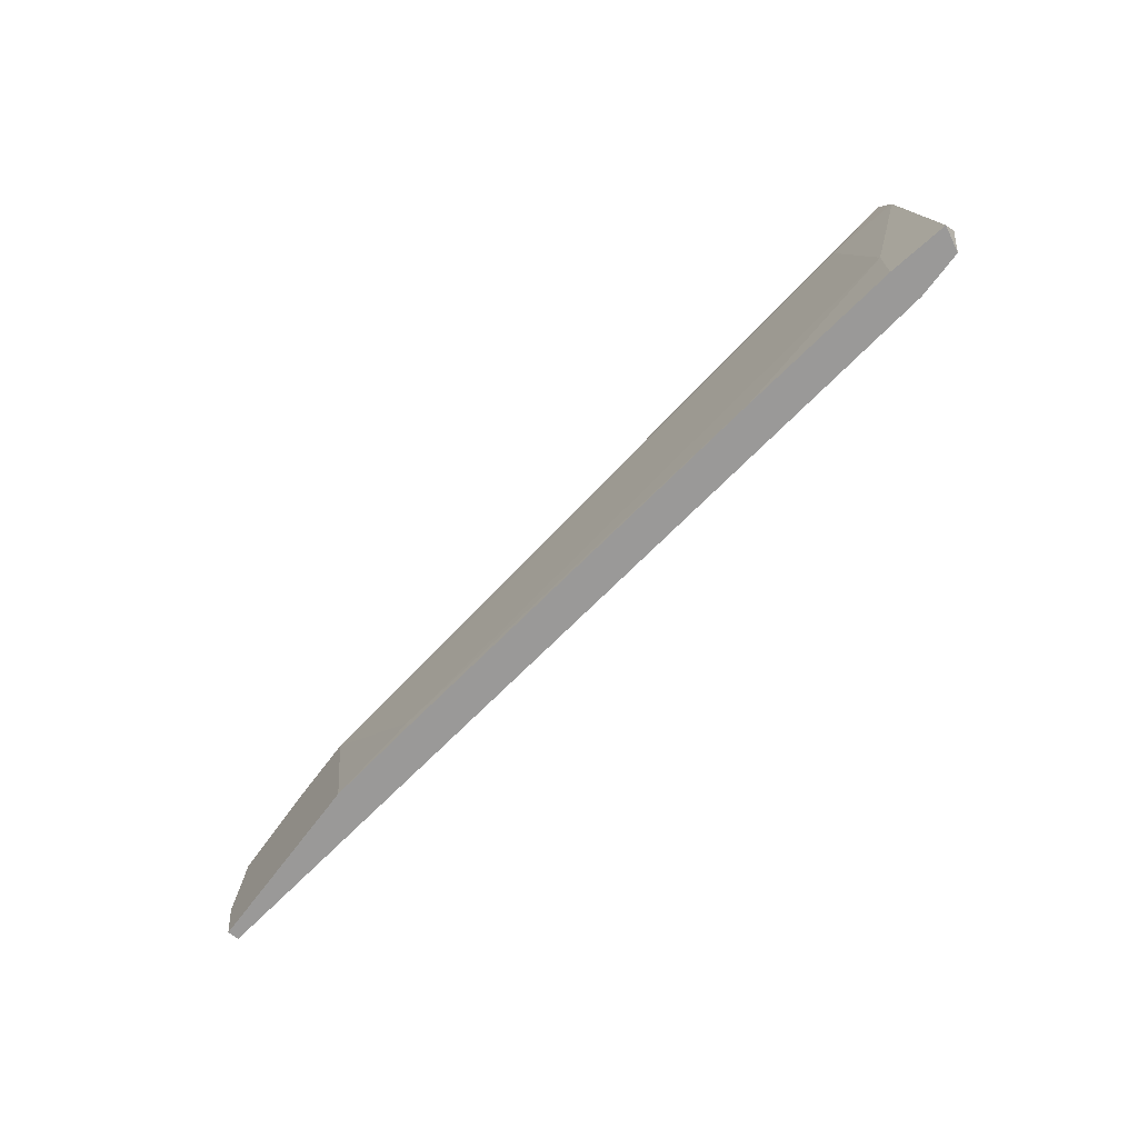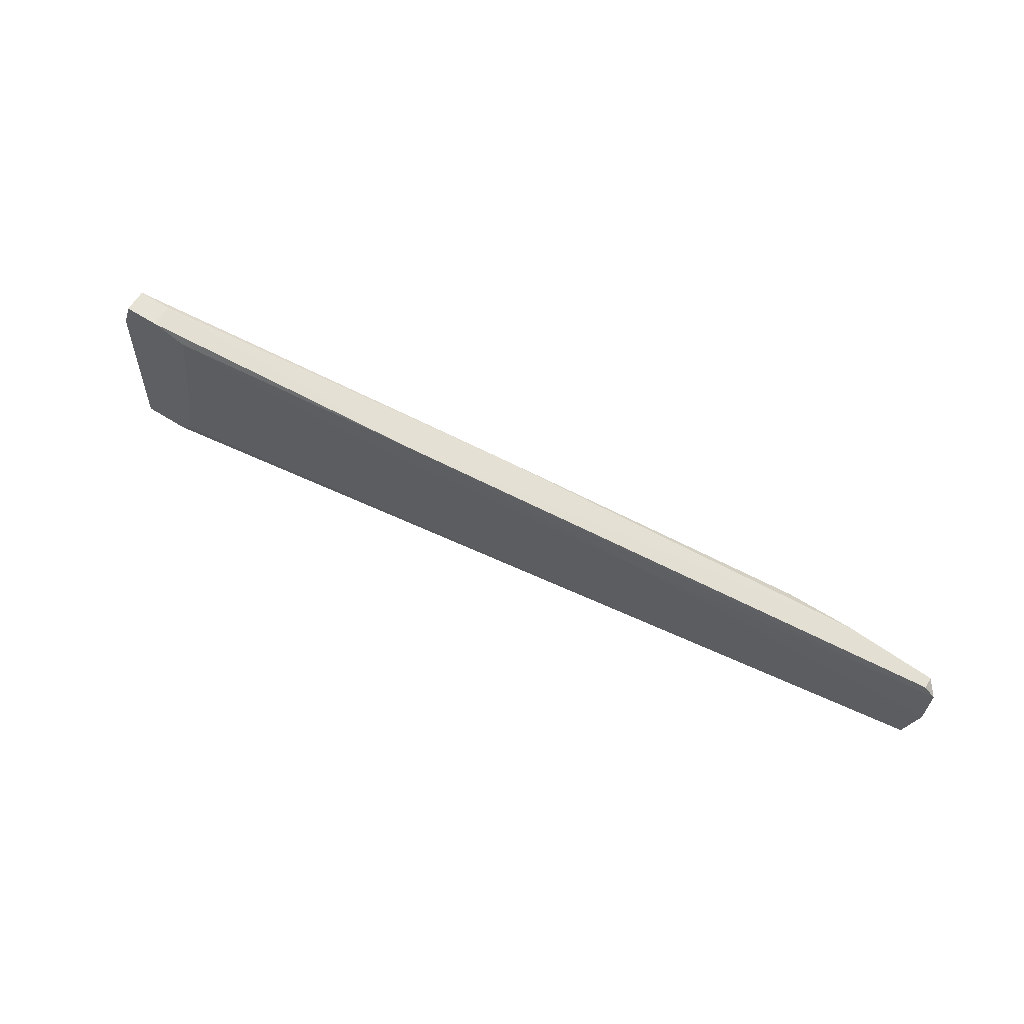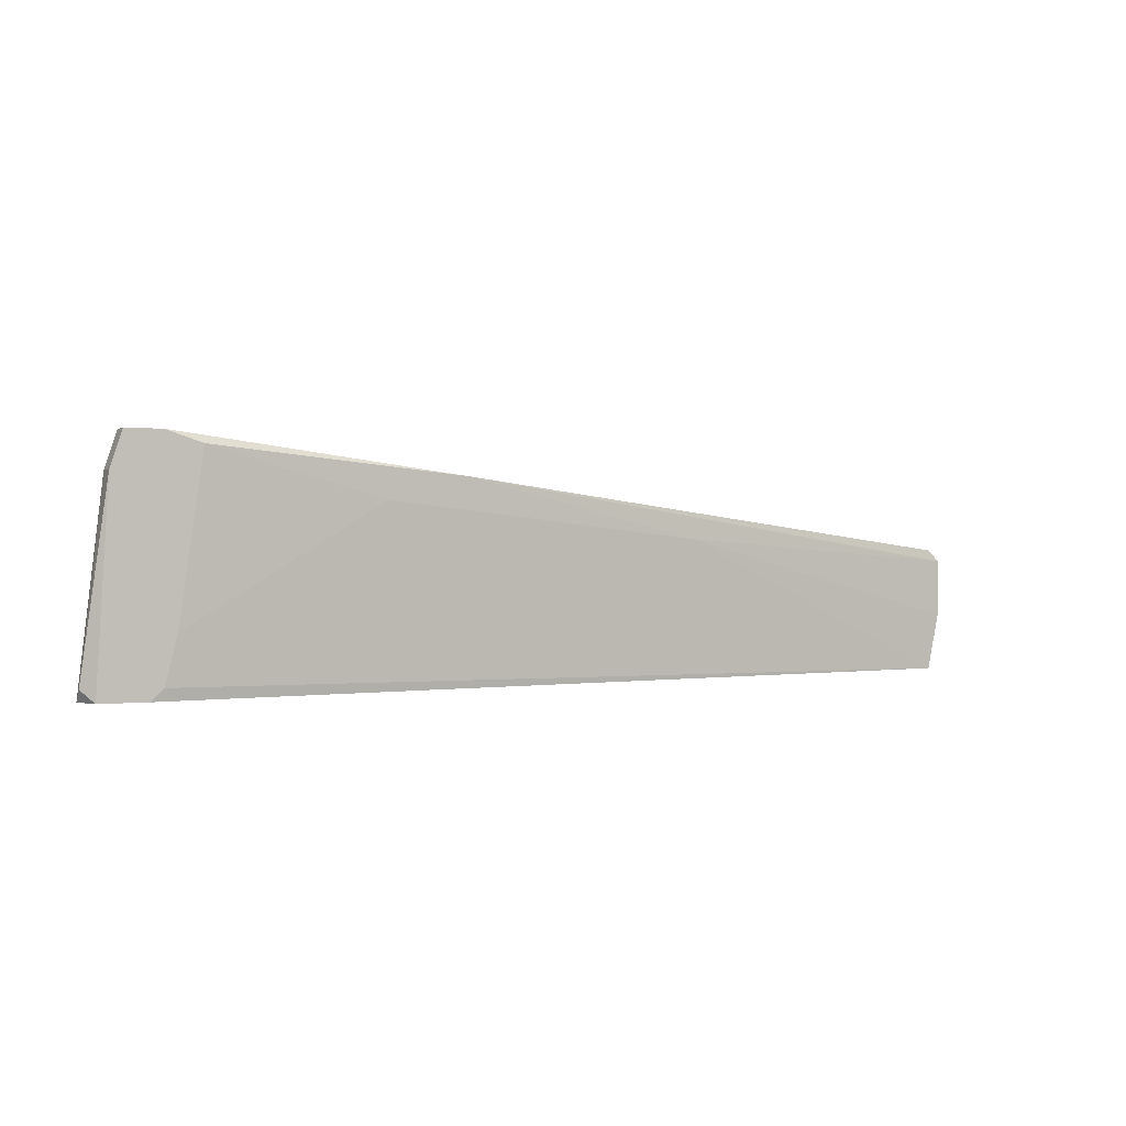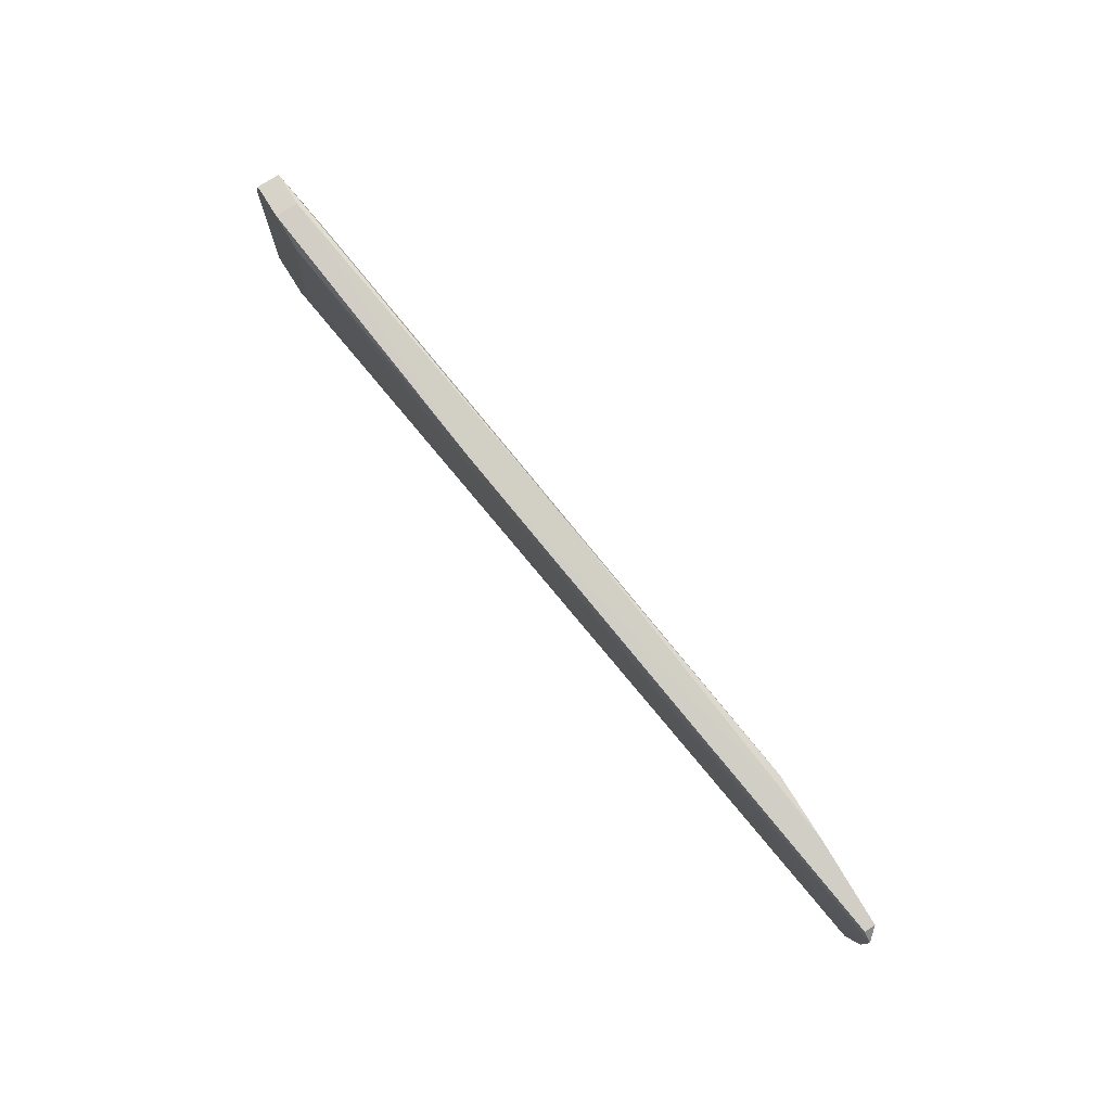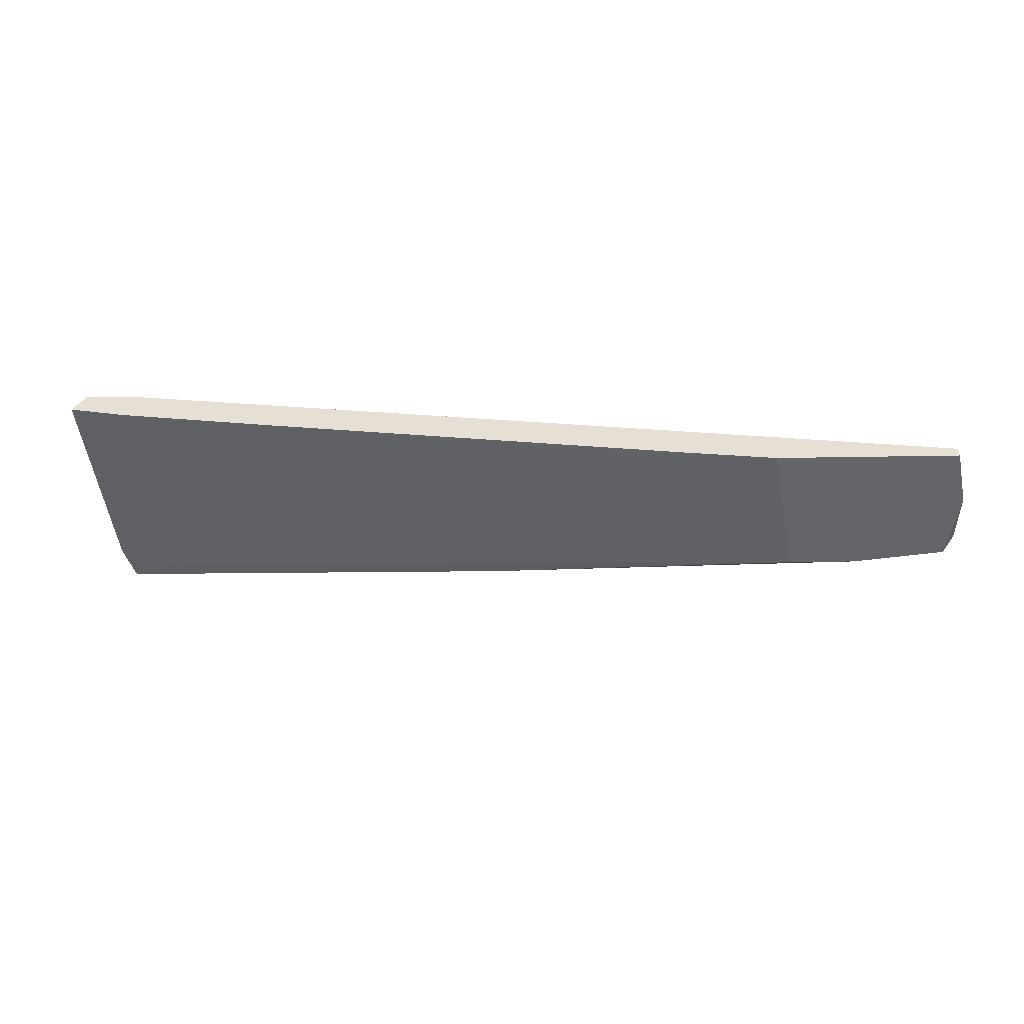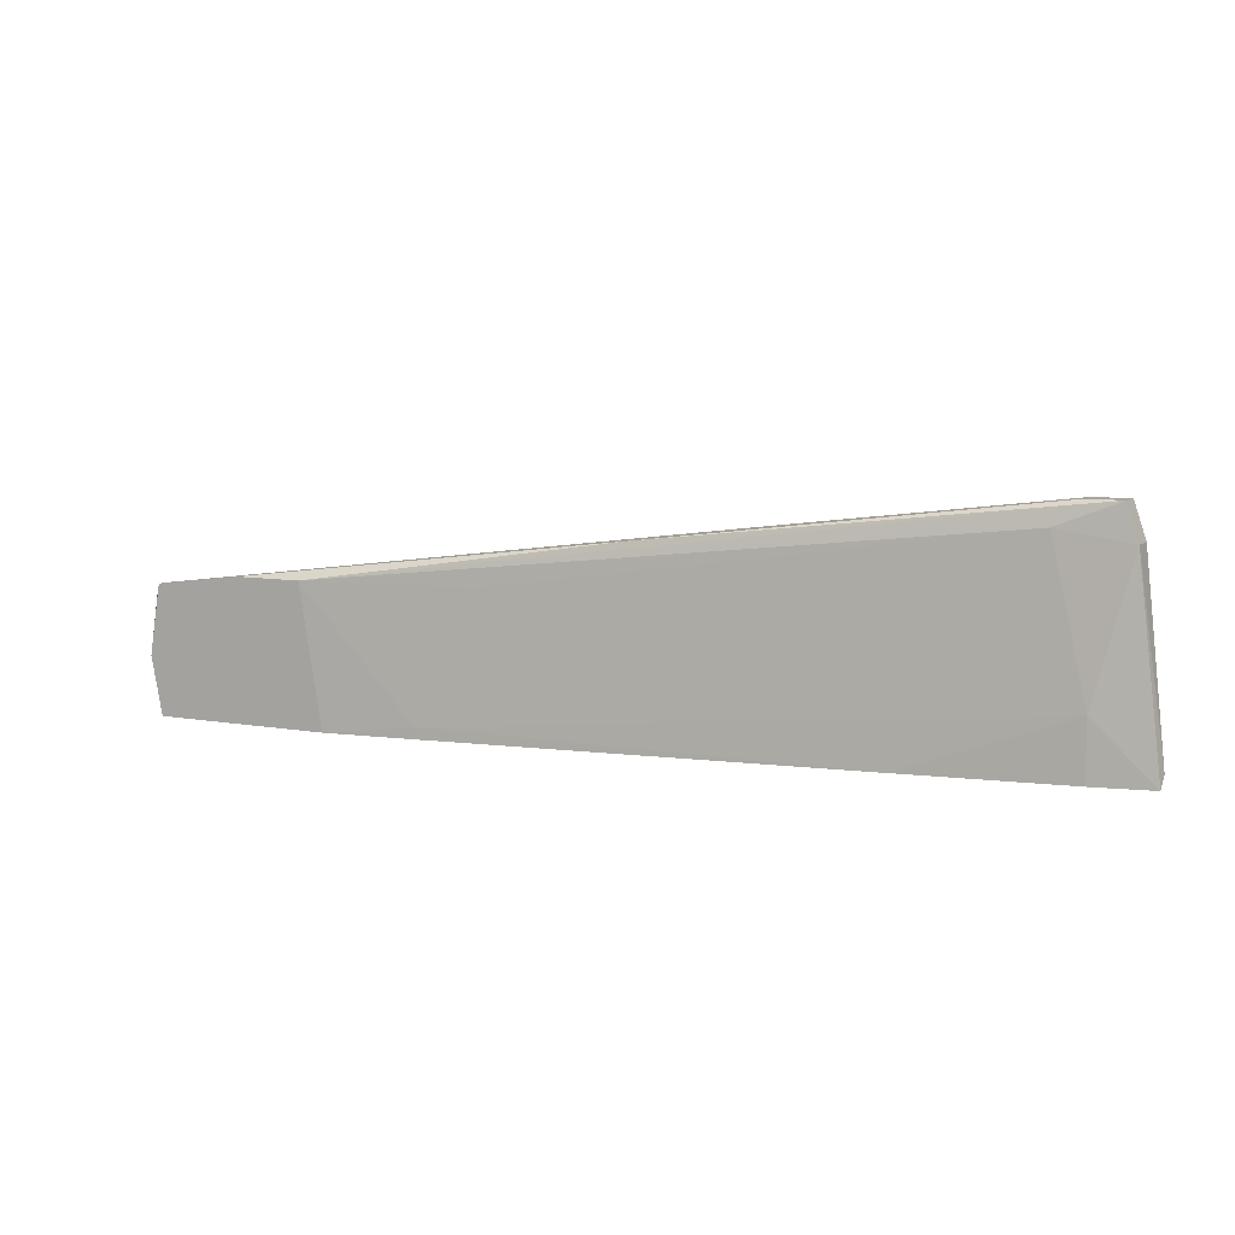
<metadata>
{"format":"obj","ext":"obj","renderer":"f3d","projection":"perspective","resolution":1024,"background":"white","views":[{"elev":-69.1,"azim":53.1,"up":"+Z"},{"elev":63.6,"azim":-147.5,"up":"+Z"},{"elev":0.5,"azim":155.7,"up":"+Z"},{"elev":77.1,"azim":-122.0,"up":"+Z"},{"elev":-51.6,"azim":-179.0,"up":"+Y"},{"elev":7.6,"azim":27.7,"up":"+Z"}]}
</metadata>
<code>
v -0.0249 -0.01581 0.05661
v -0.0249 -0.01581 0.06465
v -0.0249 -0.01742 0.05661
v 0.06682 -0.002938 0.0727
v -0.0104 -0.01742 0.06787
v 0.1038 0.000281 0.04857
v -0.02328 -0.01581 0.04857
v -0.02328 -0.01581 0.06626
v -0.02328 -0.01742 0.04857
v -0.02328 -0.01742 0.06626
v 0.09418 0.000281 0.05661
v 0.1006 -0.002938 0.08074
v 0.1006 0.000281 0.08074
v 0.09578 -0.002938 0.08074
v 0.09578 0.000281 0.08074
v 0.09578 0.000281 0.05017
v 0.04268 -0.01098 0.0743
v 0.02338 -0.0142 0.06787
v 0.1022 -0.002938 0.07591
v 0.1022 0.000281 0.07591
v 0.09739 0.000281 0.04857
v 0.09739 -0.004547 0.05661
v 0.09739 -0.004547 0.04857
v 0.1055 -0.002938 0.04857
v 0.1055 -0.001329 0.05017
v 0.09256 -0.004547 0.07752
v 0.02017 -0.009372 0.06787
v 0.01535 -0.01581 0.04857
v 0.01535 -0.01581 0.05017
v 0.09094 0.000281 0.07913
v 0.002472 -0.01742 0.04857
v -0.000756 -0.01742 0.06787
v 0.05555 -0.004547 0.07591
v 0.07485 -0.007764 0.04857
f 29 28 34
f 3 9 32
f 9 21 28
f 28 21 24
f 13 21 30
f 9 3 7
f 21 9 7
f 3 32 10
f 2 3 10
f 12 32 26
f 32 9 31
f 9 28 31
f 30 4 33
f 21 13 6
f 24 21 6
f 30 21 16
f 21 7 16
f 32 12 17
f 24 22 23
f 28 24 23
f 2 33 27
f 33 4 27
f 12 13 15
f 13 30 15
f 30 33 15
f 13 12 20
f 6 13 20
f 2 10 8
f 33 2 8
f 22 24 19
f 26 22 19
f 12 26 19
f 20 12 19
f 10 32 5
f 32 17 5
f 17 33 5
f 8 10 5
f 33 8 5
f 22 26 18
f 26 32 18
f 4 30 11
f 30 16 11
f 16 7 11
f 7 27 11
f 27 4 11
f 17 12 14
f 33 17 14
f 12 15 14
f 15 33 14
f 3 2 1
f 7 3 1
f 2 27 1
f 27 7 1
f 24 6 25
f 6 20 25
f 19 24 25
f 20 19 25
f 32 31 29
f 31 28 29
f 22 18 29
f 18 32 29
f 23 22 34
f 28 23 34
f 22 29 34

</code>
